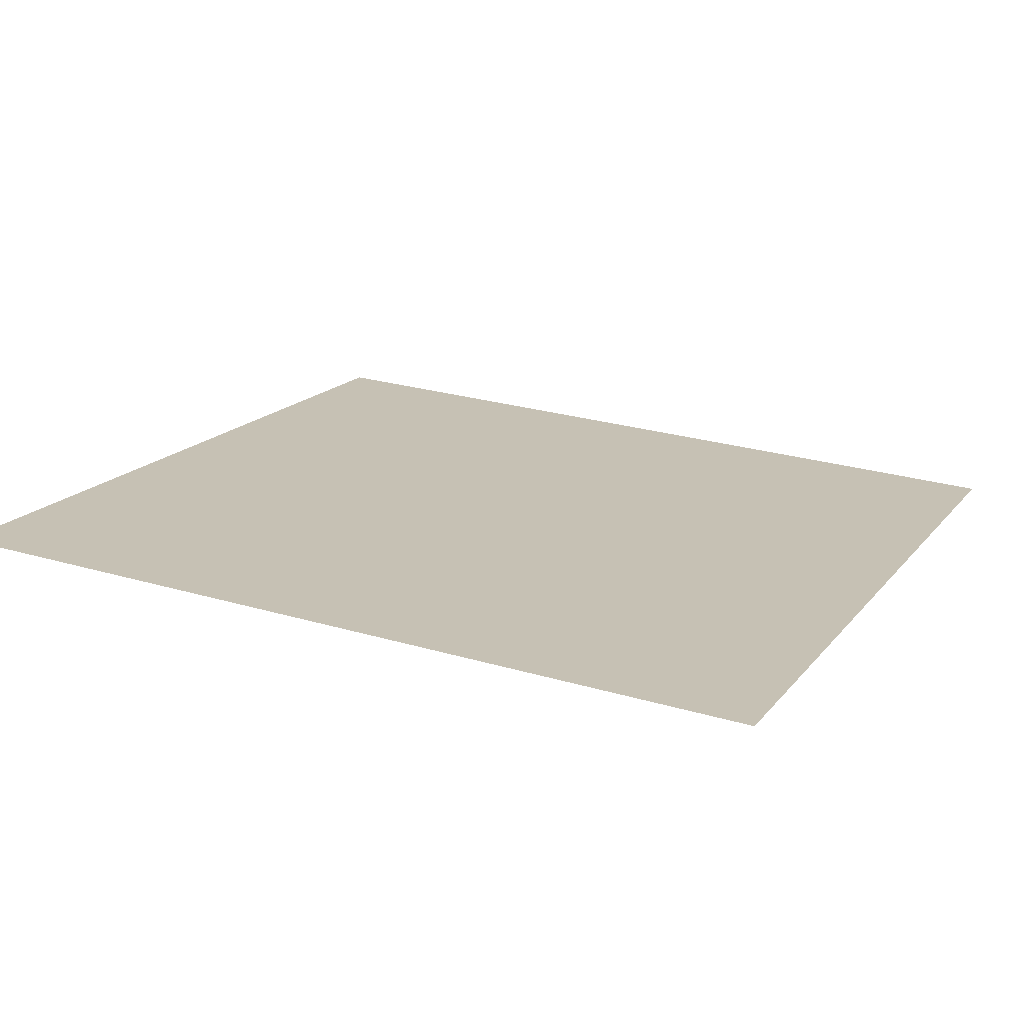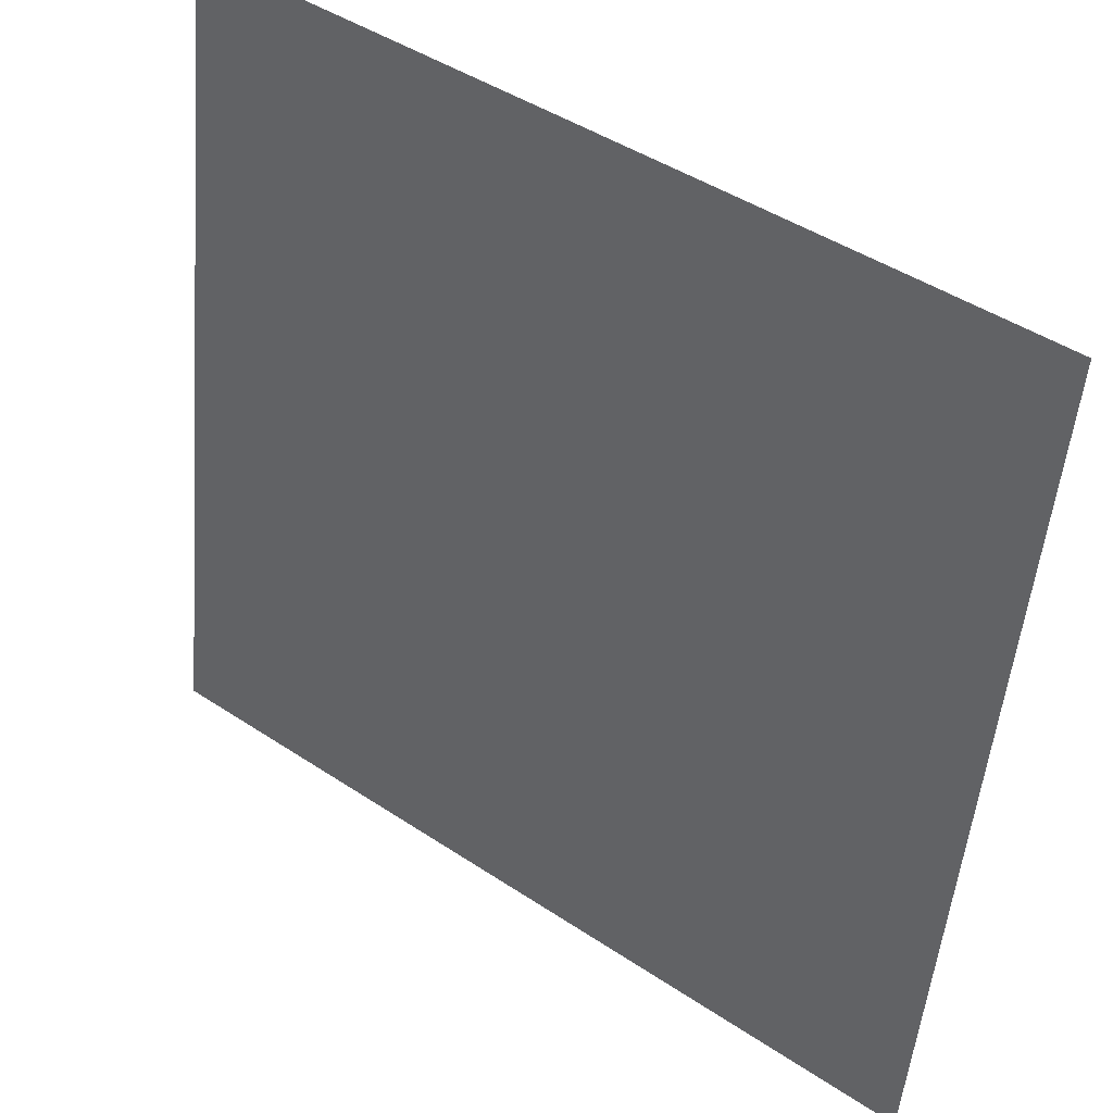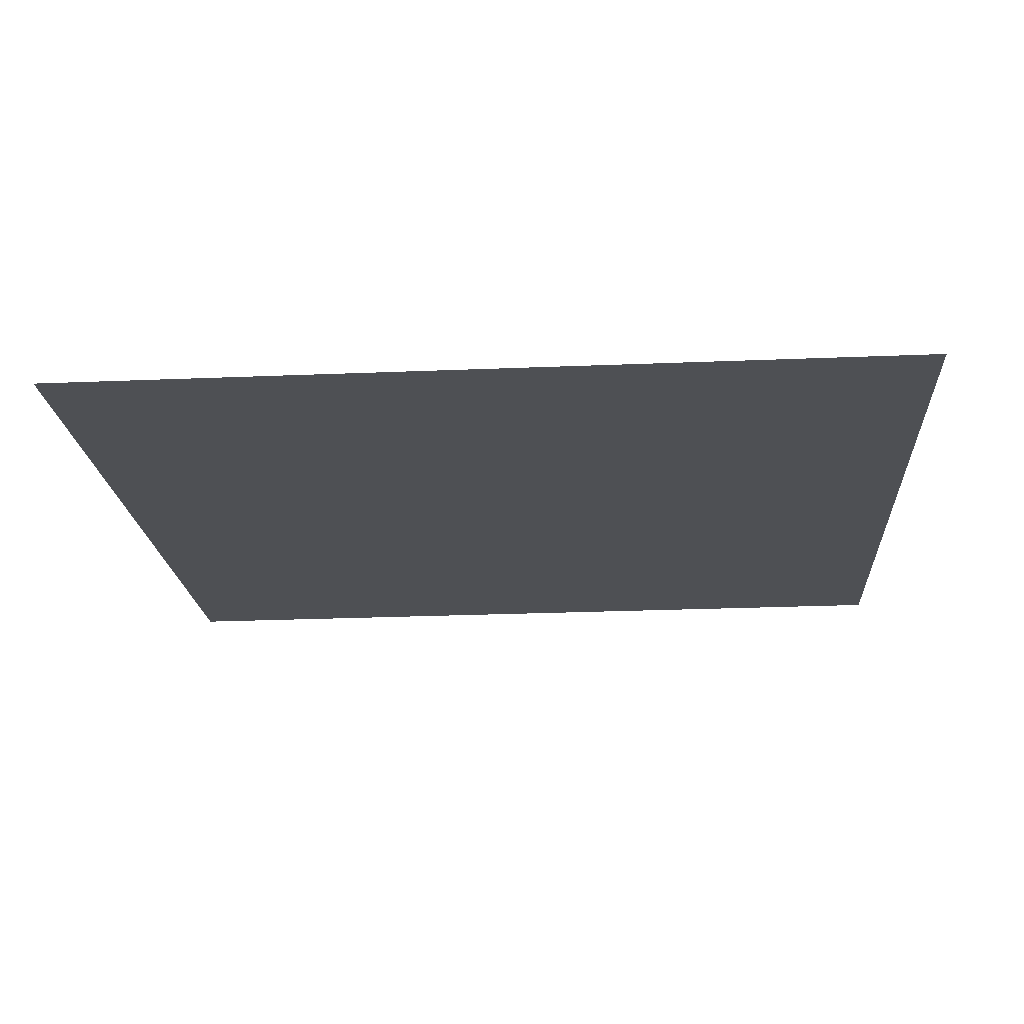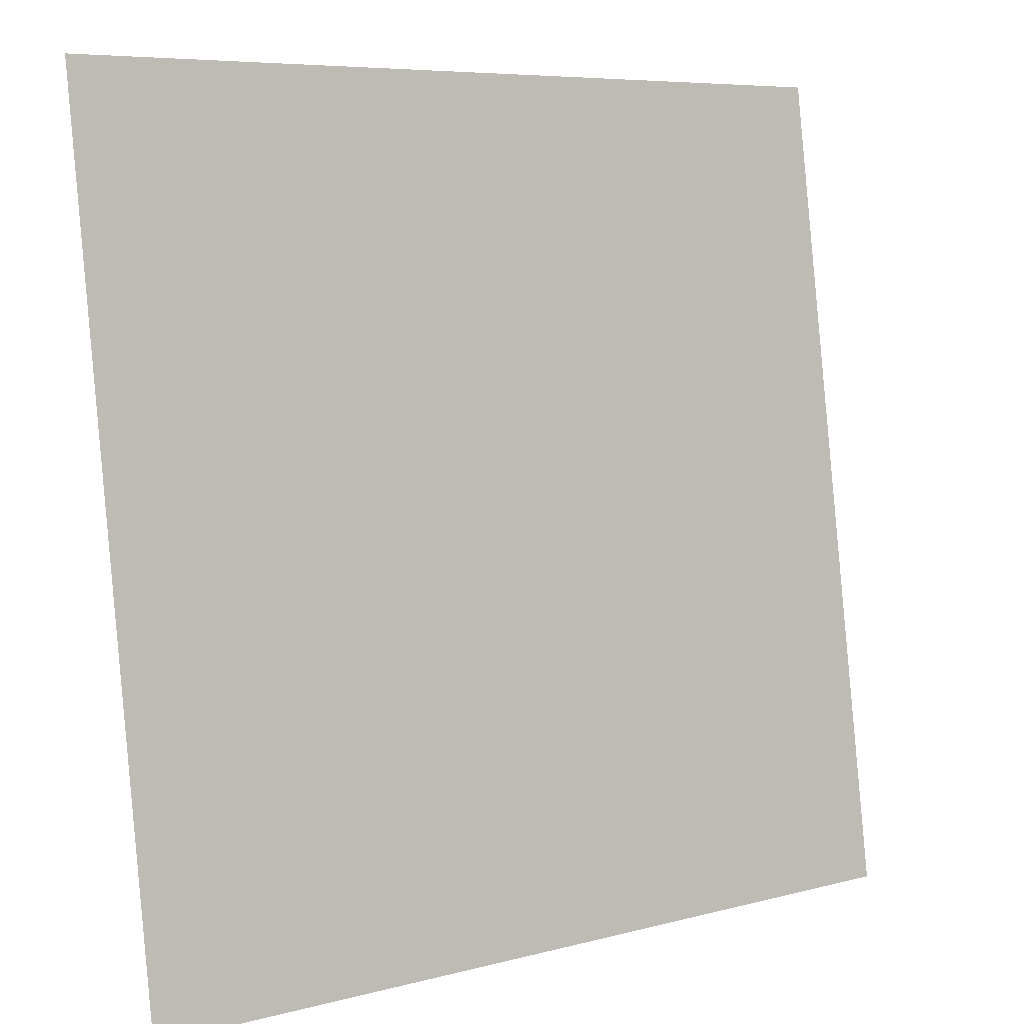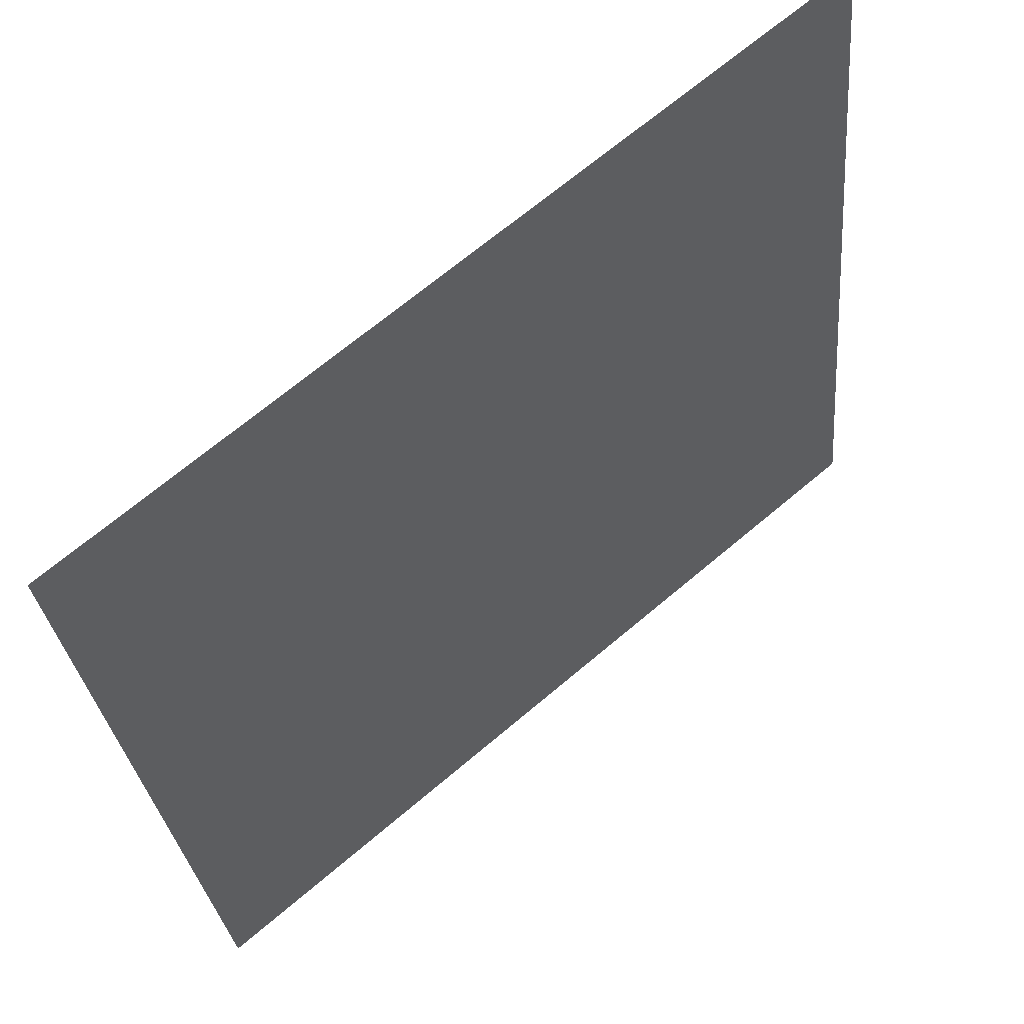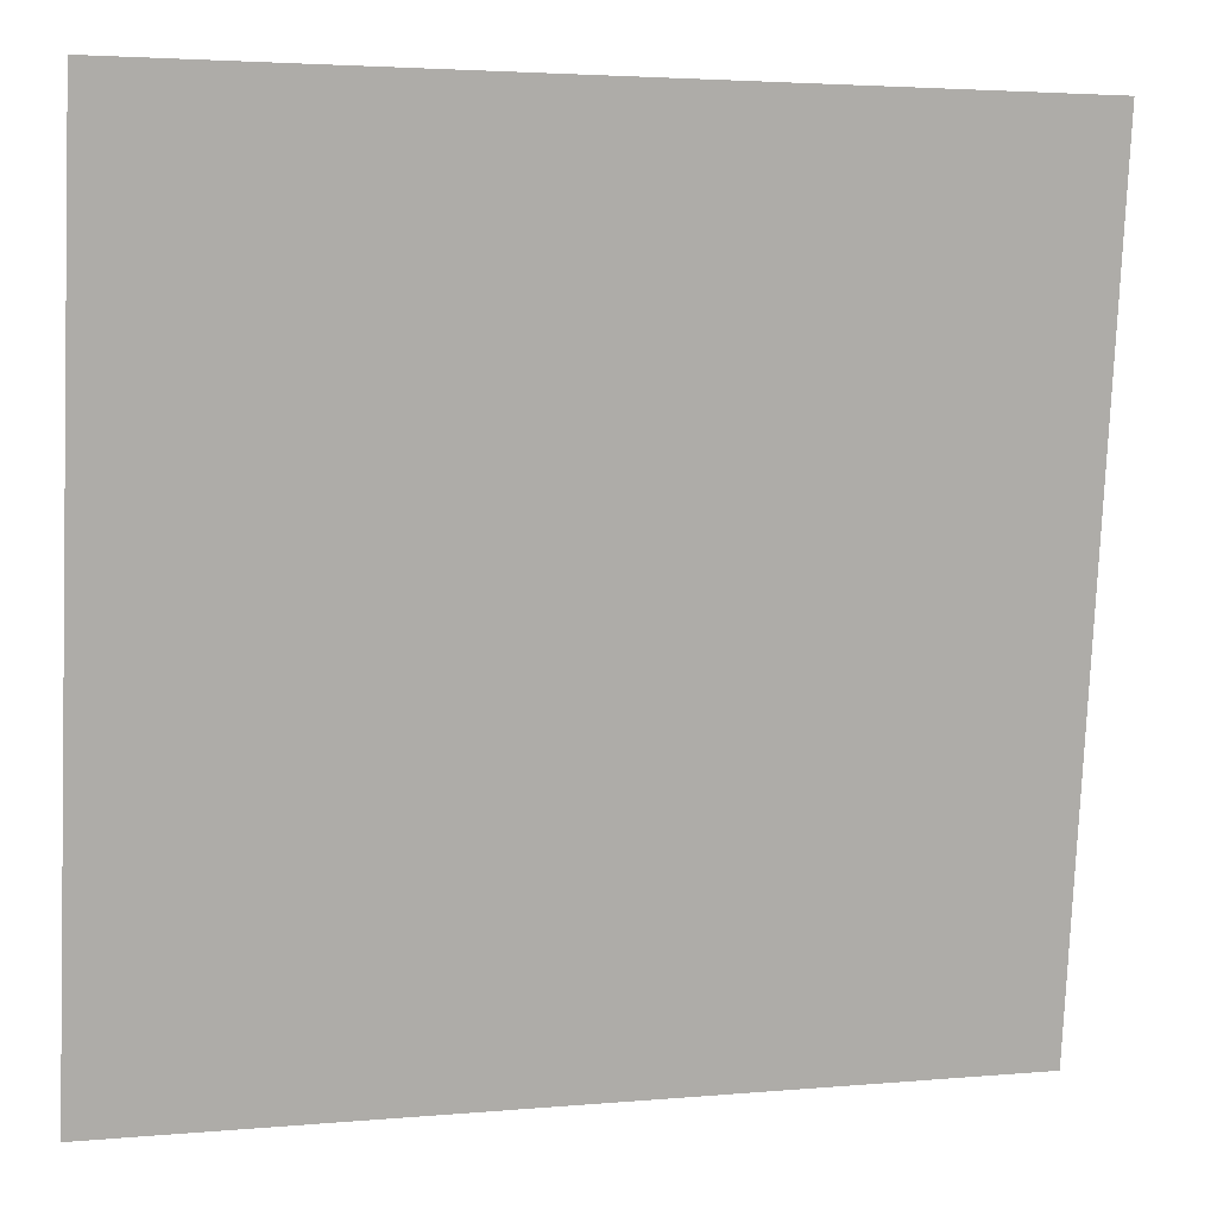
<metadata>
{"format":"obj","ext":"obj","renderer":"f3d","projection":"perspective","resolution":1024,"background":"white","views":[{"elev":25.6,"azim":-154.7,"up":"+Z"},{"elev":45.1,"azim":-142.4,"up":"+Y"},{"elev":-27.0,"azim":3.6,"up":"+Z"},{"elev":6.8,"azim":141.9,"up":"+Y"},{"elev":67.2,"azim":139.5,"up":"+Y"},{"elev":3.4,"azim":-17.4,"up":"+Y"}]}
</metadata>
<code>
g _Combined_Vis30_6
v -7.01 24.11 -3.461
v -3.31 24.11 -3.461
v -3.31 27.67 -2.948
v -7.01 27.67 -2.948
g _Combined_Vis30_6_0
f 3 2 1
f 4 3 1

</code>
